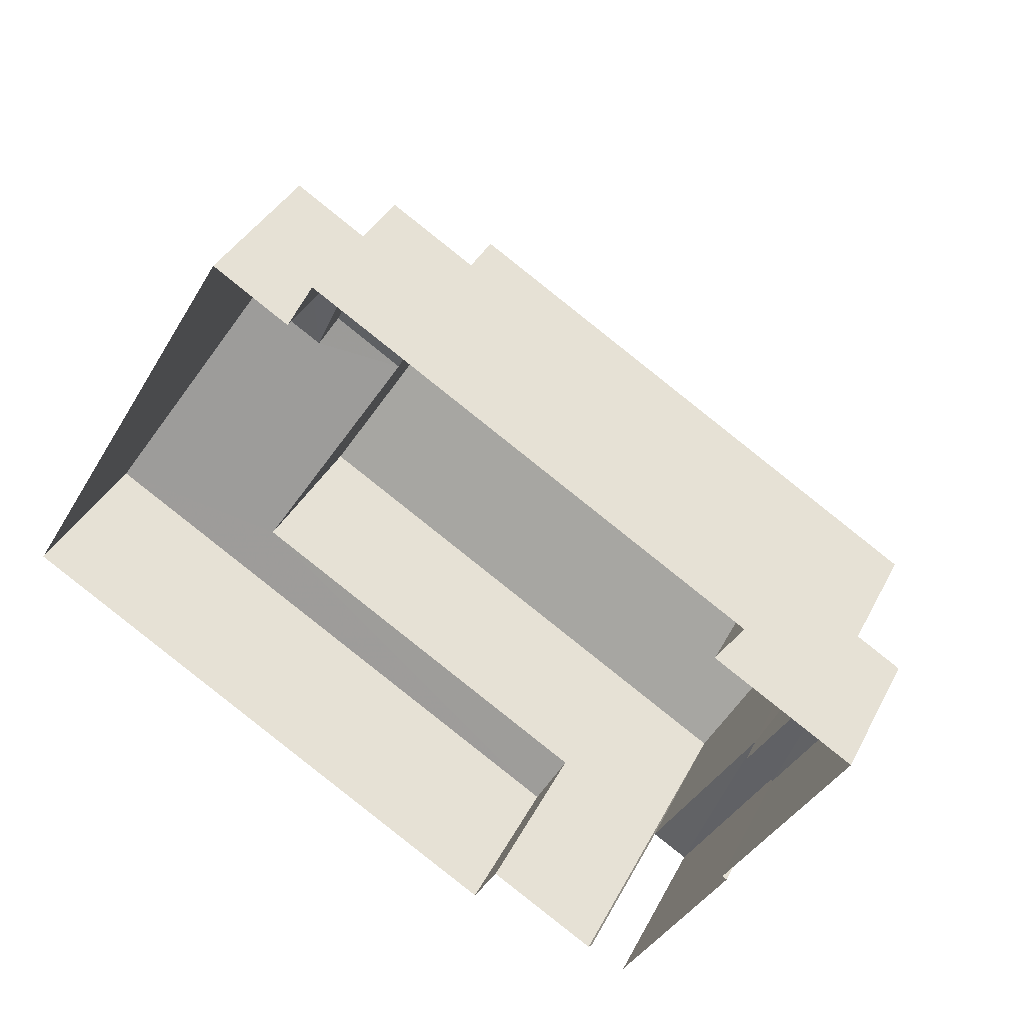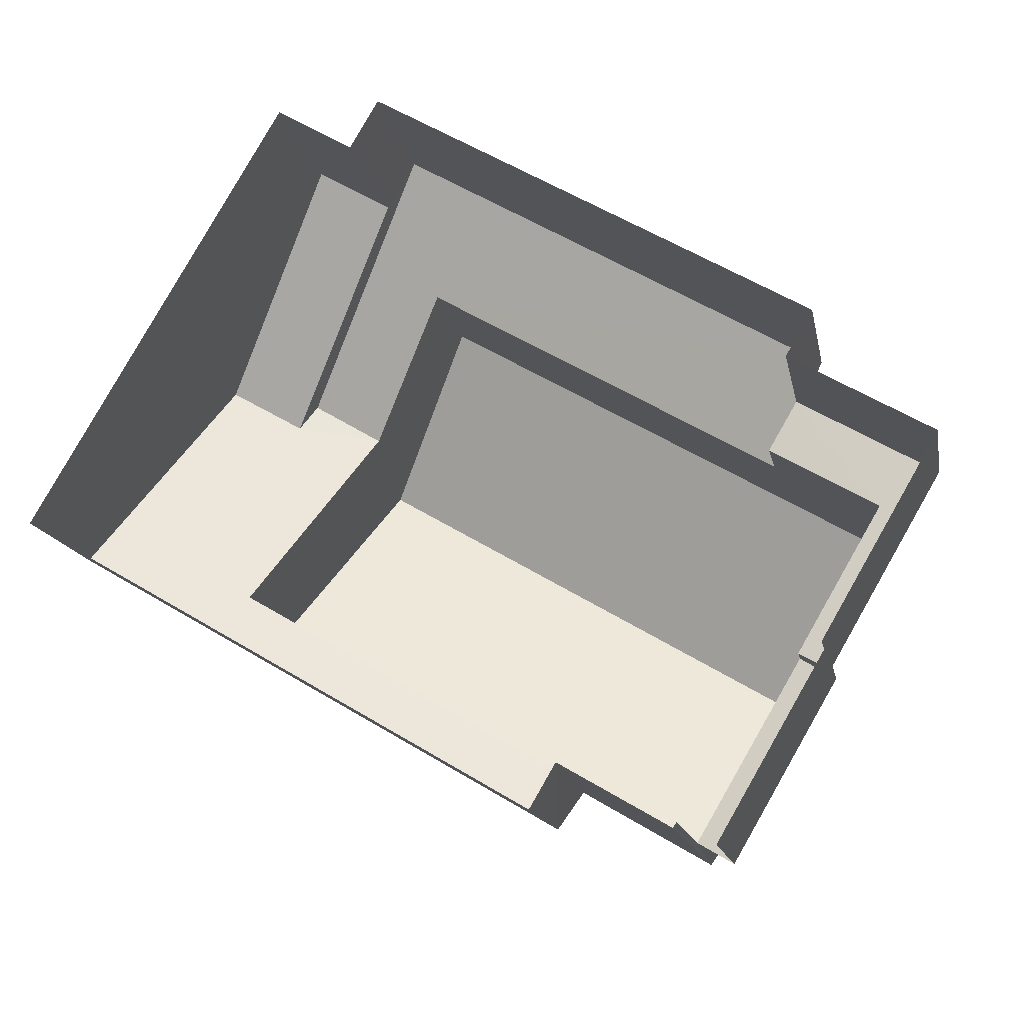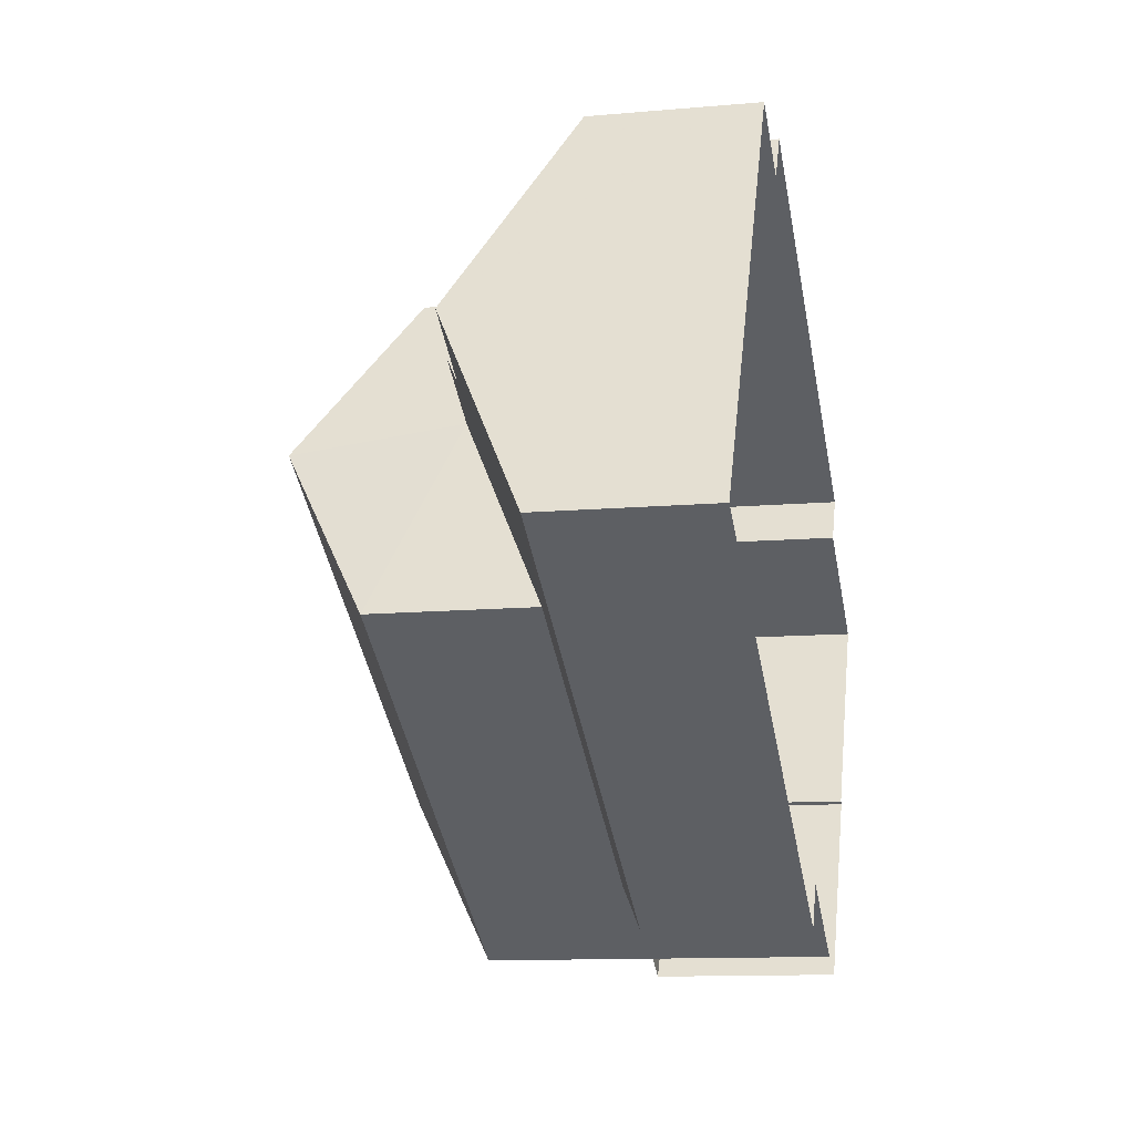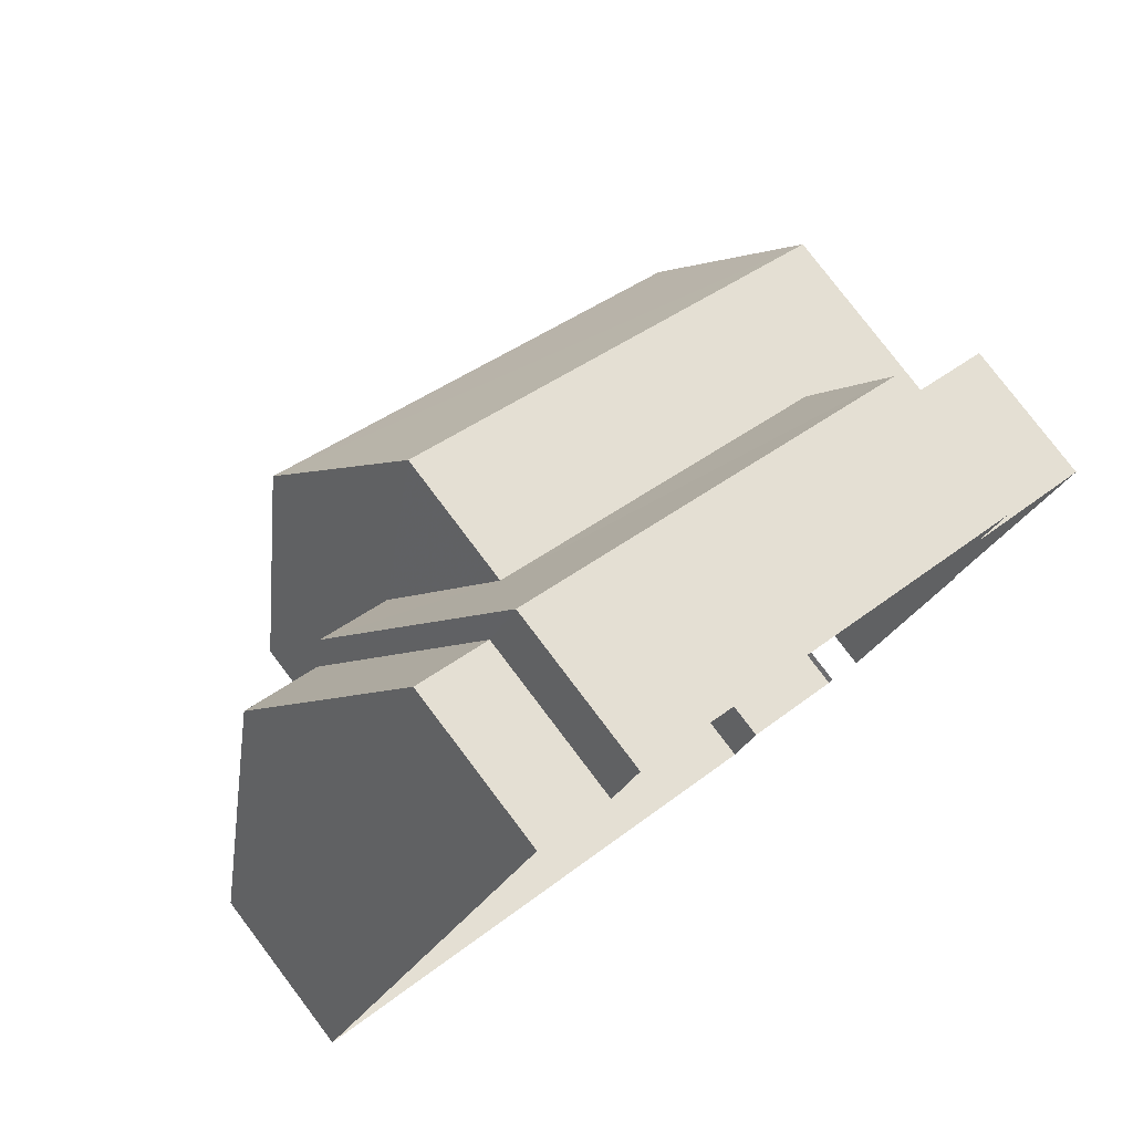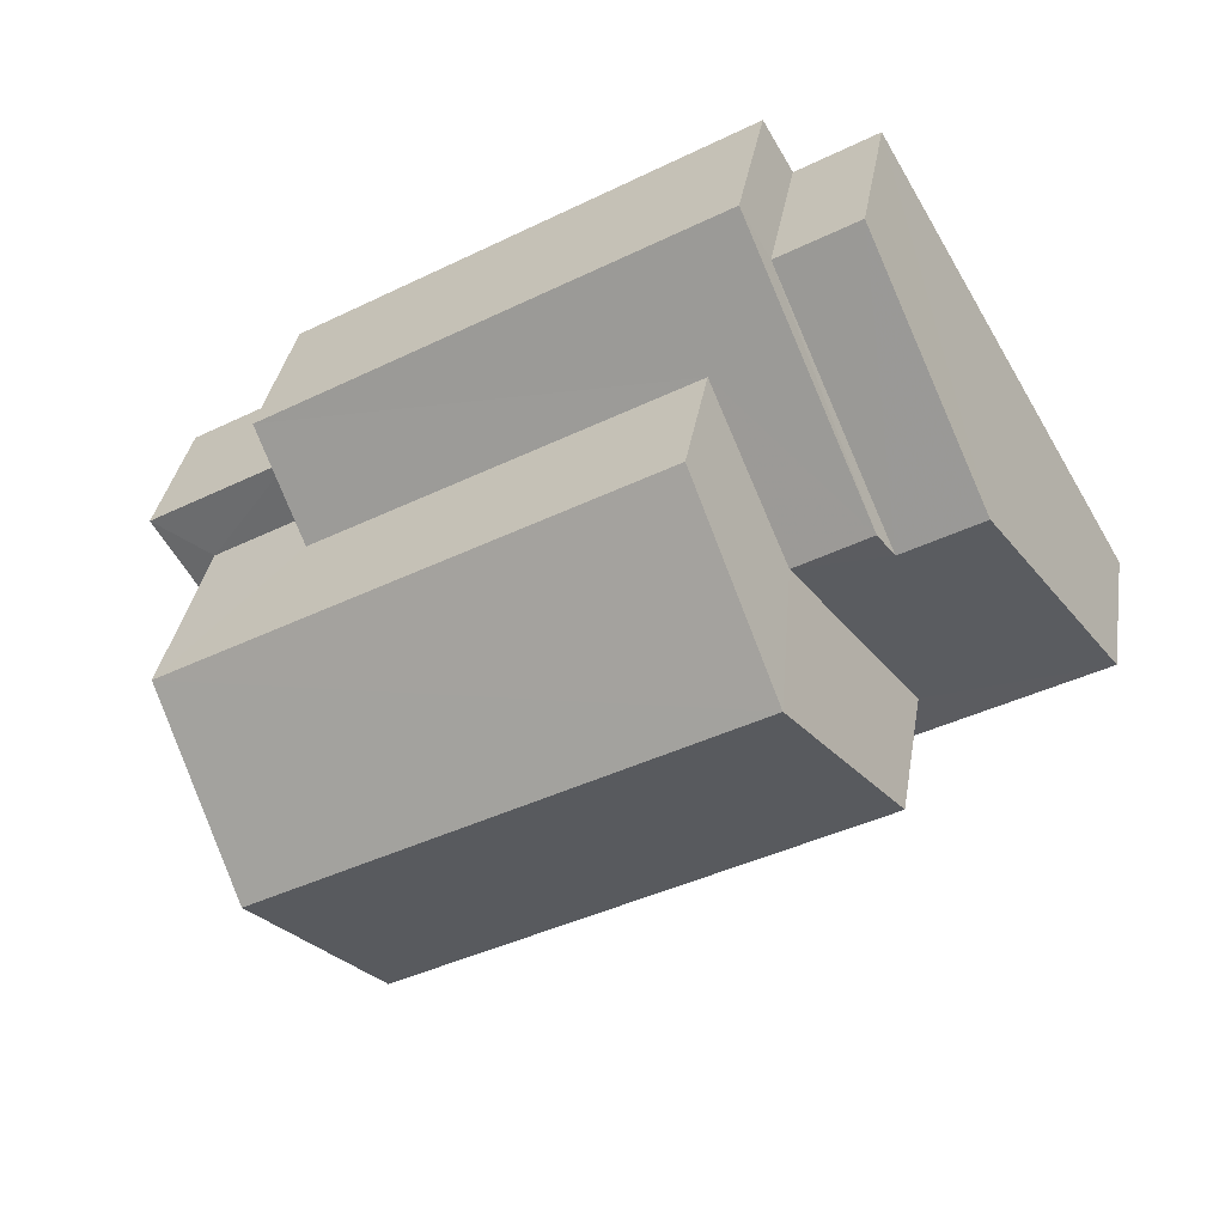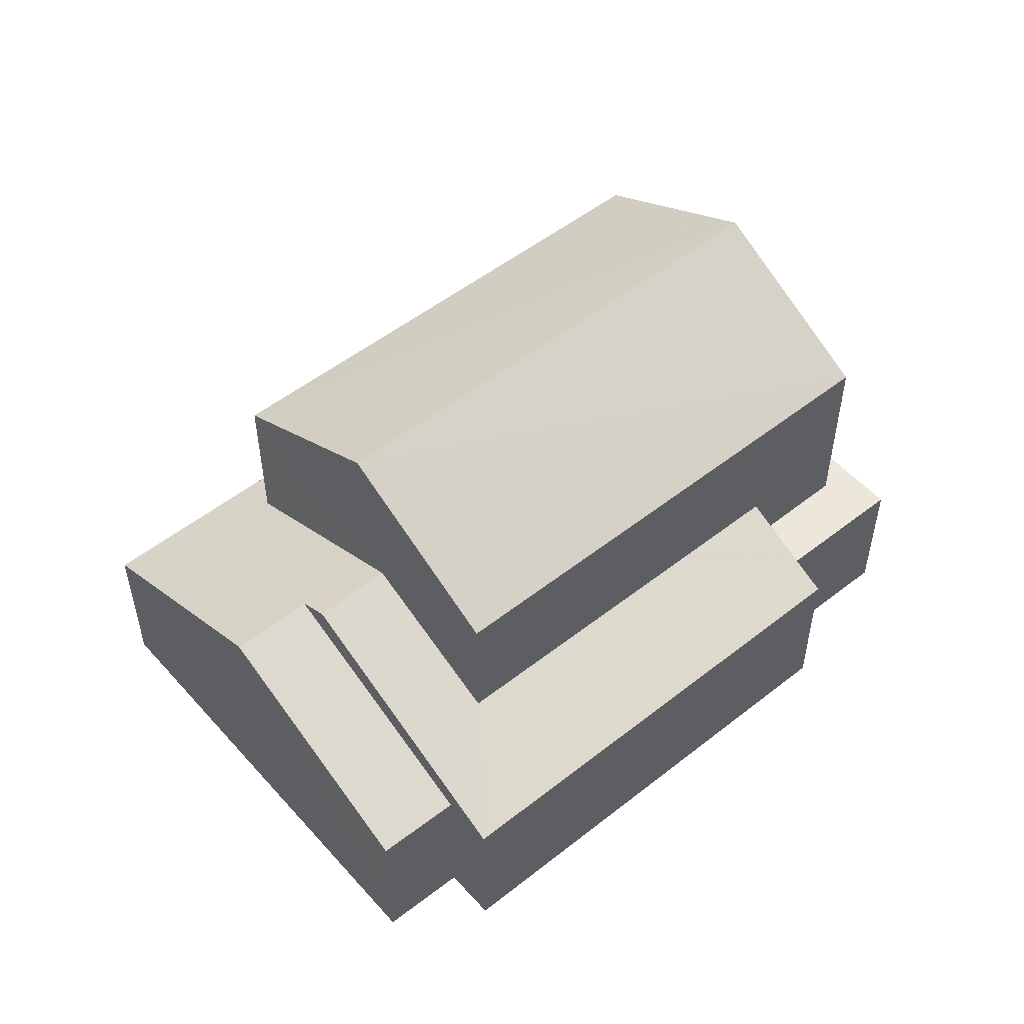
<metadata>
{"format":"obj","ext":"obj","renderer":"f3d","projection":"perspective","resolution":1024,"background":"white","views":[{"elev":37.3,"azim":-155.4,"up":"+Y"},{"elev":-14.4,"azim":-169.3,"up":"+Y"},{"elev":-11.3,"azim":102.1,"up":"+Y"},{"elev":79.5,"azim":142.8,"up":"+Y"},{"elev":35.4,"azim":9.3,"up":"+Y"},{"elev":52.3,"azim":170.0,"up":"+Z"}]}
</metadata>
<code>
v -2.256e+05 -1.281e+05 12.07
v -2.256e+05 -1.281e+05 12.07
v -2.256e+05 -1.281e+05 12.07
v -2.256e+05 -1.281e+05 12.07
v -2.256e+05 -1.281e+05 12.07
v -2.256e+05 -1.281e+05 12.07
v -2.256e+05 -1.281e+05 12.07
v -2.256e+05 -1.281e+05 12.07
v -2.256e+05 -1.281e+05 12.07
v -2.256e+05 -1.281e+05 12.07
v -2.256e+05 -1.281e+05 12.07
v -2.256e+05 -1.281e+05 12.07
v -2.256e+05 -1.281e+05 12.07
v -2.256e+05 -1.281e+05 12.07
v -2.256e+05 -1.281e+05 19.31
v -2.256e+05 -1.281e+05 17.67
v -2.256e+05 -1.281e+05 19.31
v -2.256e+05 -1.281e+05 17.67
v -2.256e+05 -1.281e+05 17.67
v -2.256e+05 -1.281e+05 17.67
v -2.256e+05 -1.281e+05 14.49
v -2.256e+05 -1.281e+05 14.49
v -2.256e+05 -1.281e+05 14.49
v -2.256e+05 -1.281e+05 14.49
v -2.256e+05 -1.281e+05 14.49
v -2.256e+05 -1.281e+05 14.49
v -2.256e+05 -1.281e+05 14.74
v -2.256e+05 -1.281e+05 14.74
v -2.256e+05 -1.281e+05 15.51
v -2.256e+05 -1.281e+05 15.51
v -2.256e+05 -1.281e+05 16.65
v -2.256e+05 -1.281e+05 16.65
v -2.256e+05 -1.281e+05 16.43
v -2.256e+05 -1.281e+05 16.43
v -2.256e+05 -1.281e+05 14.74
v -2.256e+05 -1.281e+05 15.09
v -2.256e+05 -1.281e+05 15.09
v -2.256e+05 -1.281e+05 14.74
v -2.256e+05 -1.281e+05 14.97
v -2.256e+05 -1.281e+05 14.97
v -2.256e+05 -1.281e+05 14.97
v -2.256e+05 -1.281e+05 14.97
v -2.256e+05 -1.281e+05 14.74
v -2.256e+05 -1.281e+05 14.74
f 1 2 3
f 4 1 5
f 6 7 8
f 1 3 6
f 9 10 5
f 11 12 8
f 13 14 12
f 14 9 5
f 5 1 12
f 12 6 8
f 1 6 12
f 14 5 12
f 14 41 9
f 14 42 41
f 15 16 17
f 15 18 16
f 17 19 15
f 17 20 19
f 21 22 23
f 24 23 25
f 25 23 26
f 23 22 26
f 27 28 29
f 28 30 29
f 31 27 29
f 32 31 29
f 31 32 33
f 34 33 35
f 36 37 38
f 33 32 36
f 35 36 38
f 33 36 35
f 39 40 41
f 42 39 41
f 43 33 34
f 43 44 33
f 27 3 2
f 28 27 2
f 11 35 38
f 11 8 35
f 5 10 25
f 10 40 25
f 25 39 24
f 25 40 39
f 38 37 12
f 11 38 12
f 16 36 32
f 16 32 17
f 32 20 17
f 32 29 20
f 25 26 4
f 5 25 4
f 18 13 37
f 13 12 37
f 16 18 37
f 36 16 37
f 21 23 30
f 23 19 30
f 30 20 29
f 30 19 20
f 44 43 7
f 6 44 7
f 39 23 24
f 39 19 23
f 14 13 42
f 15 19 39
f 42 13 18
f 39 42 18
f 15 39 18
f 1 4 26
f 22 1 26
f 6 3 44
f 33 44 31
f 44 27 31
f 3 27 44
f 35 8 34
f 8 7 34
f 7 43 34
f 2 1 22
f 2 22 28
f 22 30 28
f 22 21 30
f 41 10 9
f 41 40 10

</code>
